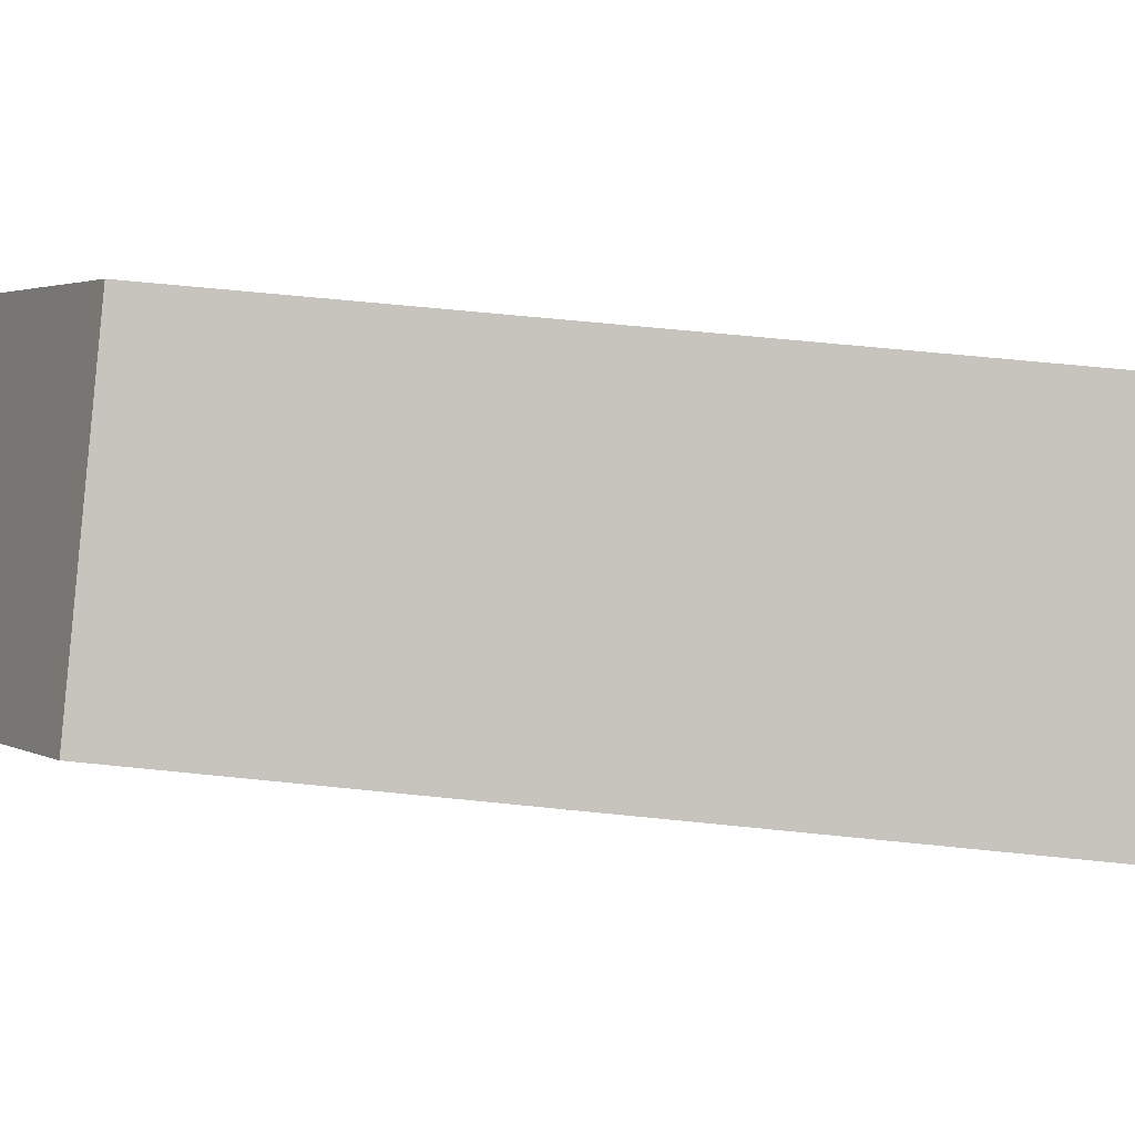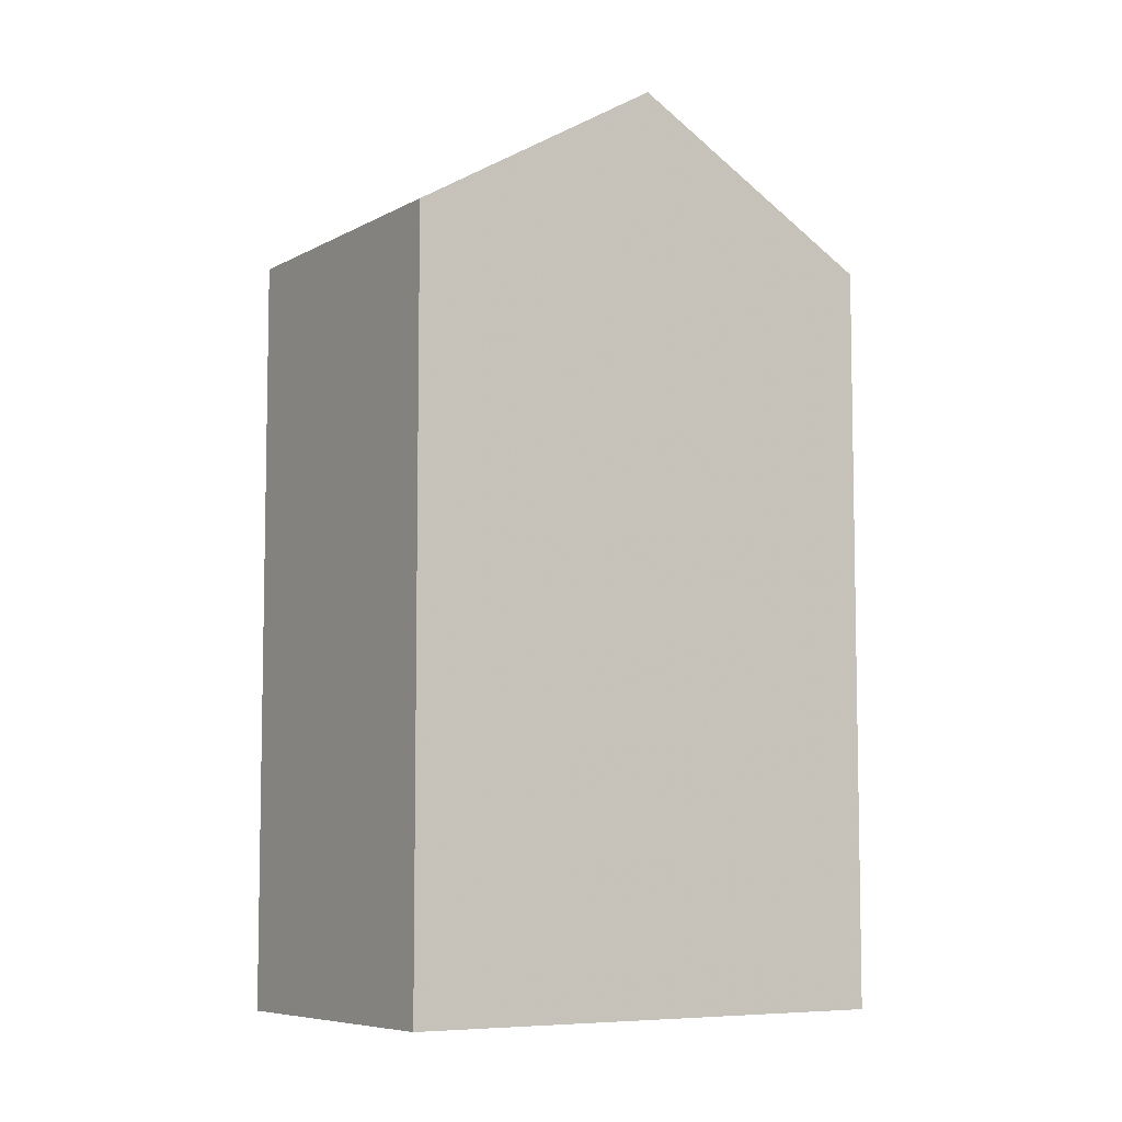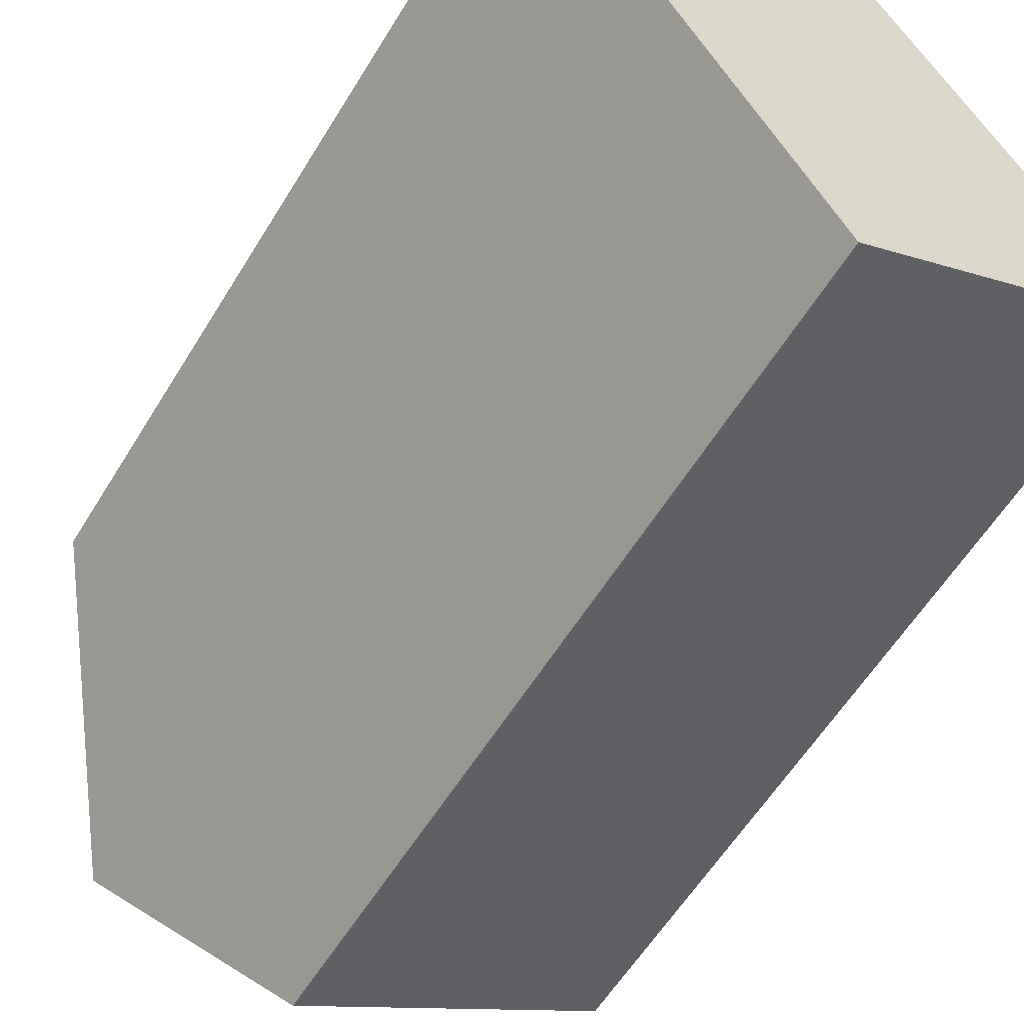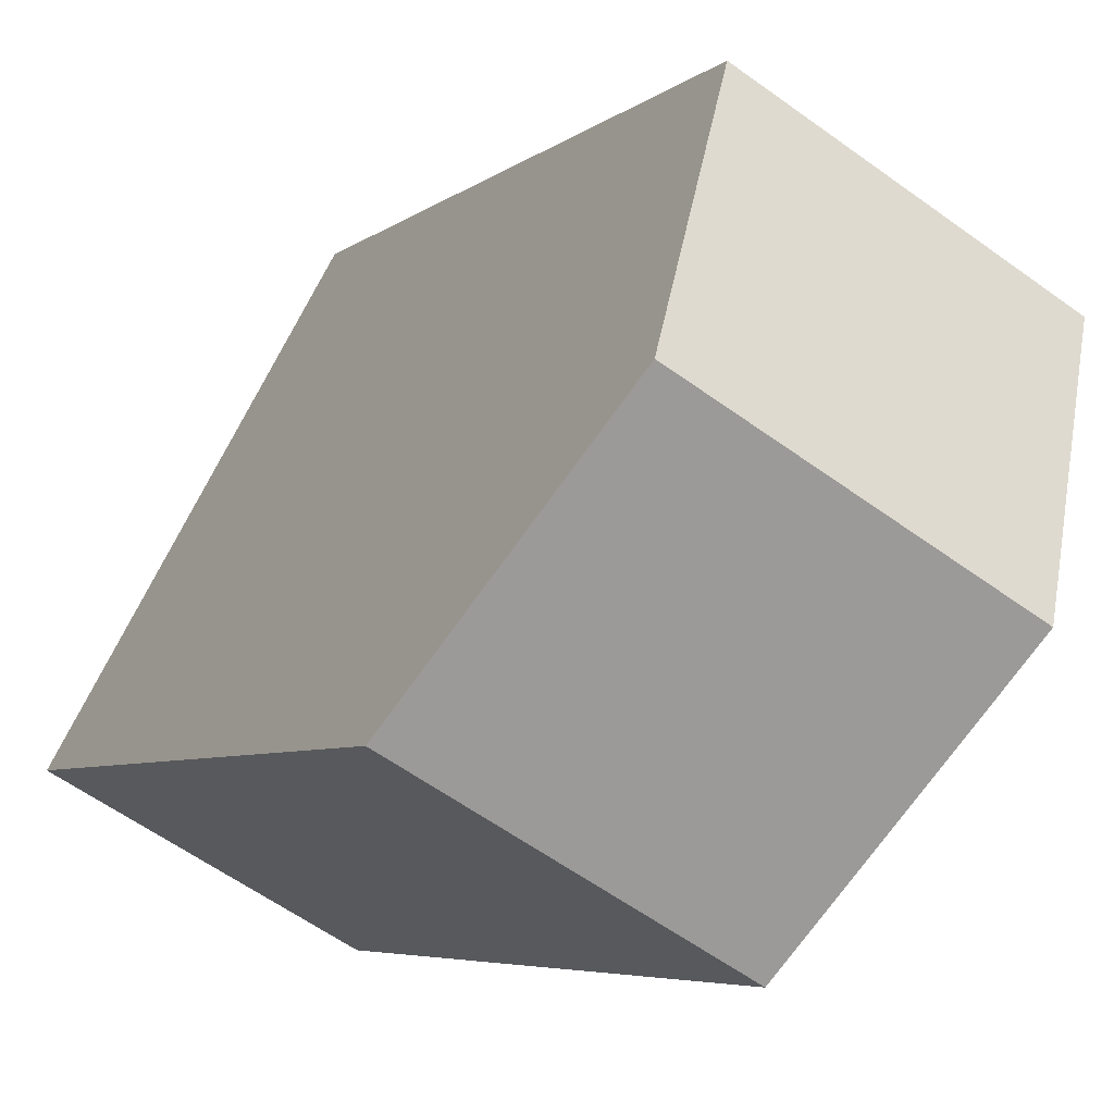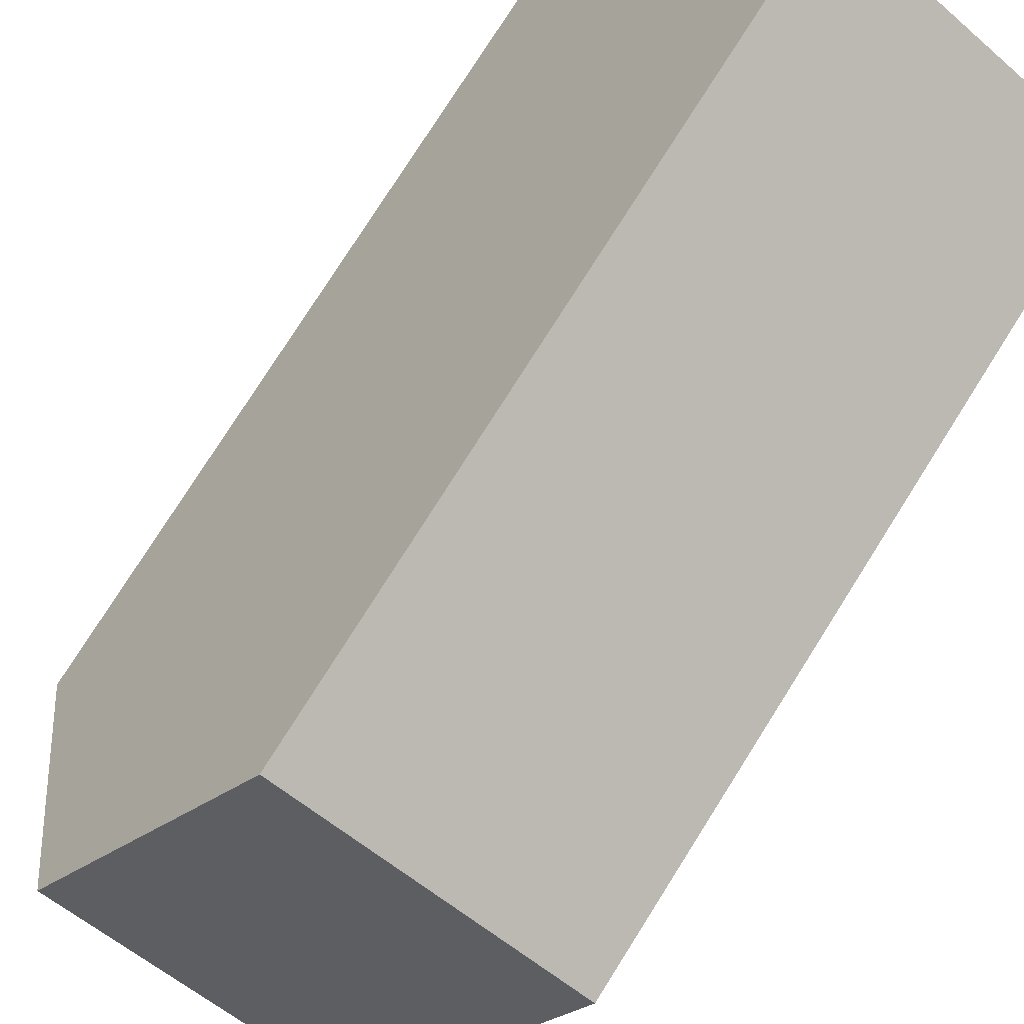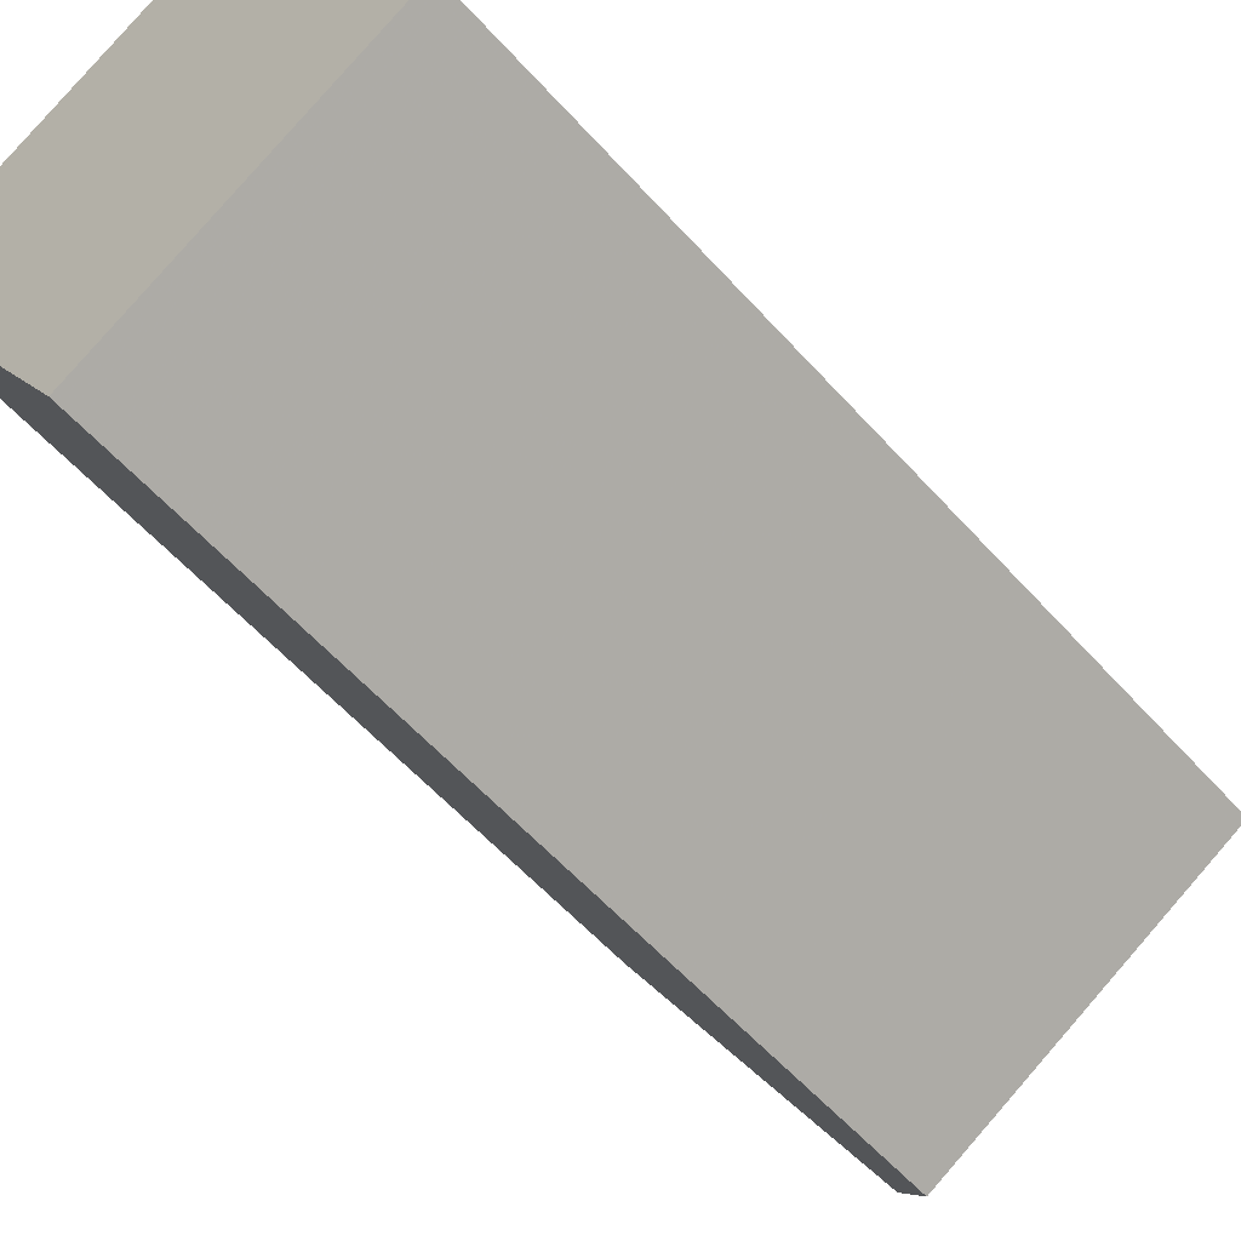
<metadata>
{"format":"obj","ext":"obj","renderer":"f3d","projection":"perspective","resolution":1024,"background":"white","views":[{"elev":60.5,"azim":-83.9,"up":"+Z"},{"elev":-7.1,"azim":-152.2,"up":"+Y"},{"elev":-57.9,"azim":-31.0,"up":"+Z"},{"elev":-5.1,"azim":156.1,"up":"+Z"},{"elev":77.6,"azim":-147.7,"up":"+Z"},{"elev":-58.0,"azim":41.4,"up":"+Z"}]}
</metadata>
<code>
v 3.399 -0.04877 -3.421
v 3.357 -0.04877 -3.444
v 3.357 -0.1639 -3.444
v 3.399 -0.1639 -3.421
v 3.418 -0.02601 -3.456
v 3.376 -0.02601 -3.479
v 3.376 -0.02601 -3.479
v 3.395 -0.04877 -3.513
v 3.395 -0.1639 -3.513
v 3.357 -0.1639 -3.444
v 3.357 -0.04877 -3.444
v 3.357 -0.1639 -3.444
v 3.395 -0.1639 -3.513
v 3.437 -0.1639 -3.49
v 3.399 -0.1639 -3.421
v 3.418 -0.02601 -3.456
v 3.399 -0.04877 -3.421
v 3.399 -0.1639 -3.421
v 3.437 -0.1639 -3.49
v 3.437 -0.04877 -3.49
v 3.395 -0.04877 -3.513
v 3.437 -0.04877 -3.49
v 3.437 -0.1639 -3.49
v 3.395 -0.1639 -3.513
f 1 2 3
f 1 3 4
f 1 5 6
f 1 6 2
f 7 8 9
f 7 9 10
f 7 10 11
f 12 13 14
f 12 14 15
f 16 17 18
f 16 18 19
f 16 19 20
f 20 8 6
f 20 6 5
f 21 22 23
f 21 23 24

</code>
